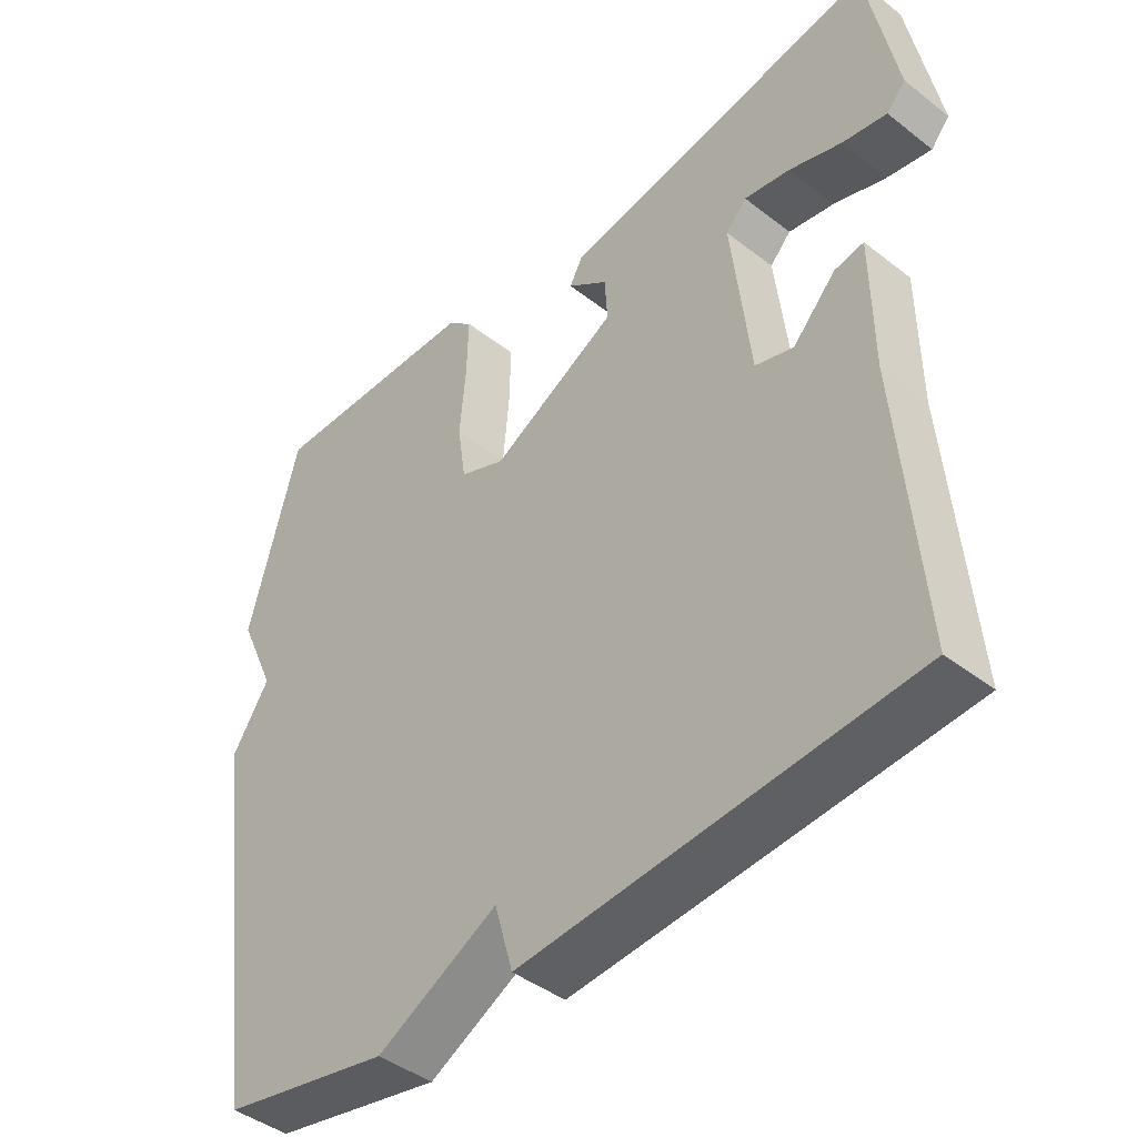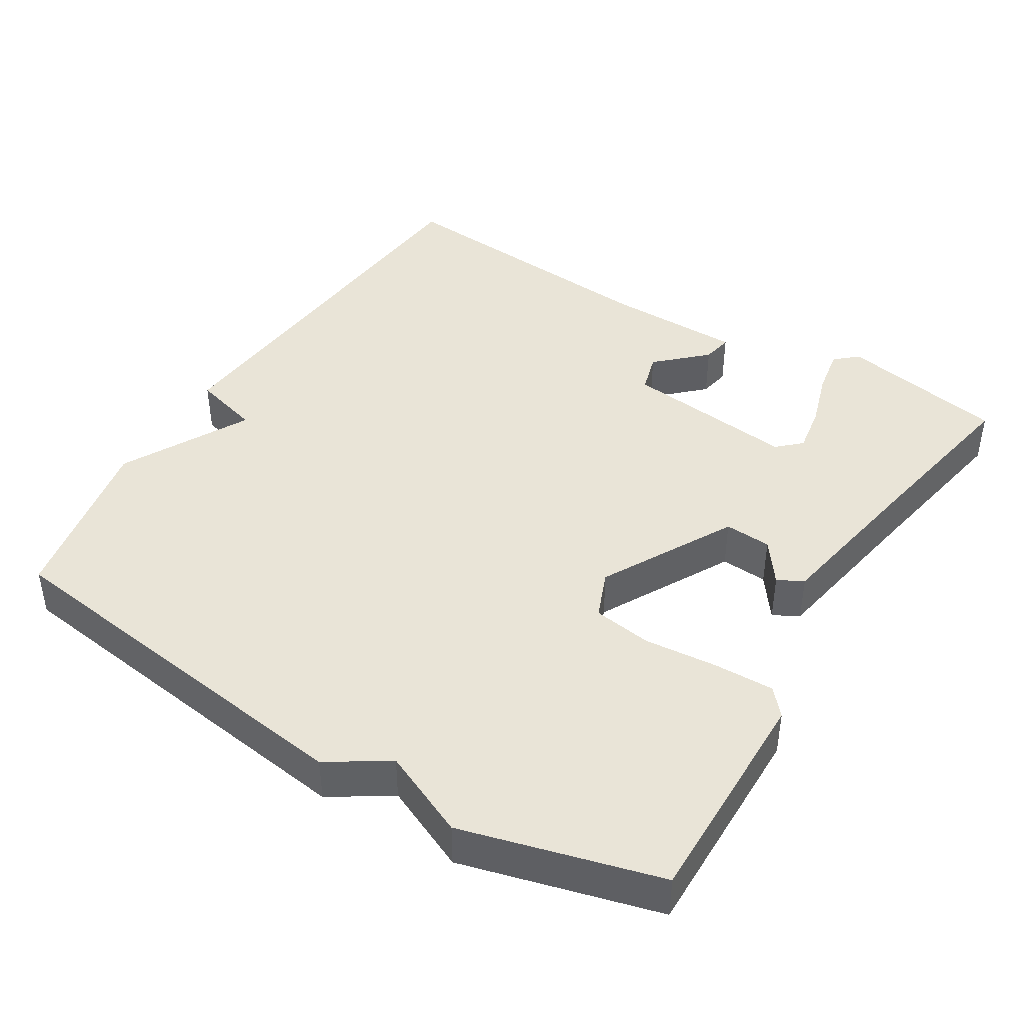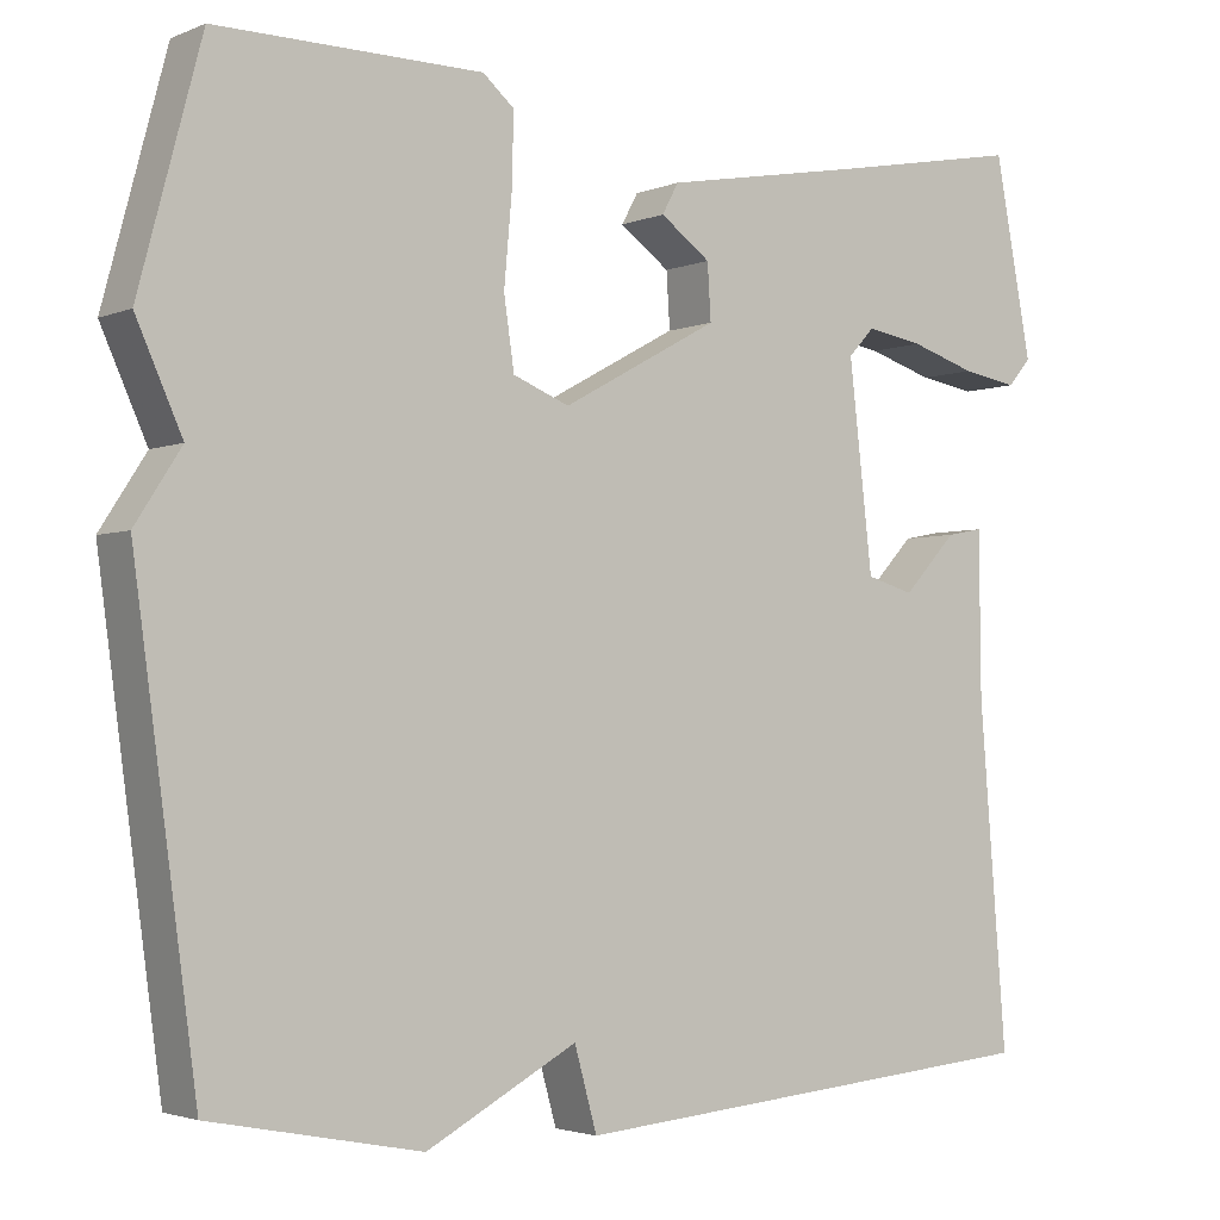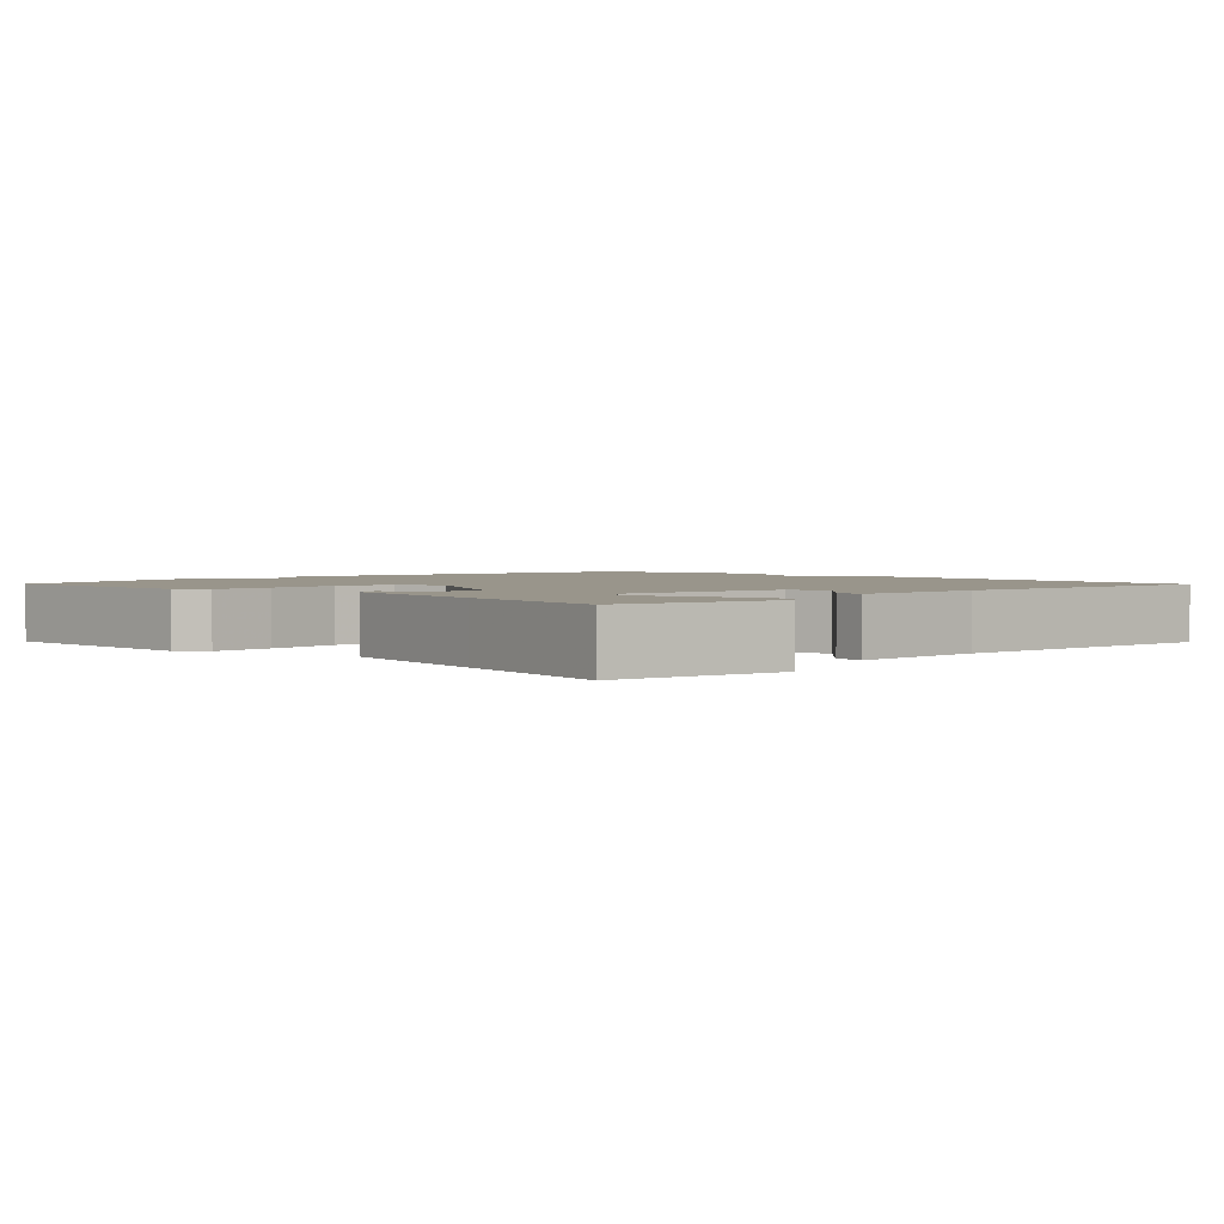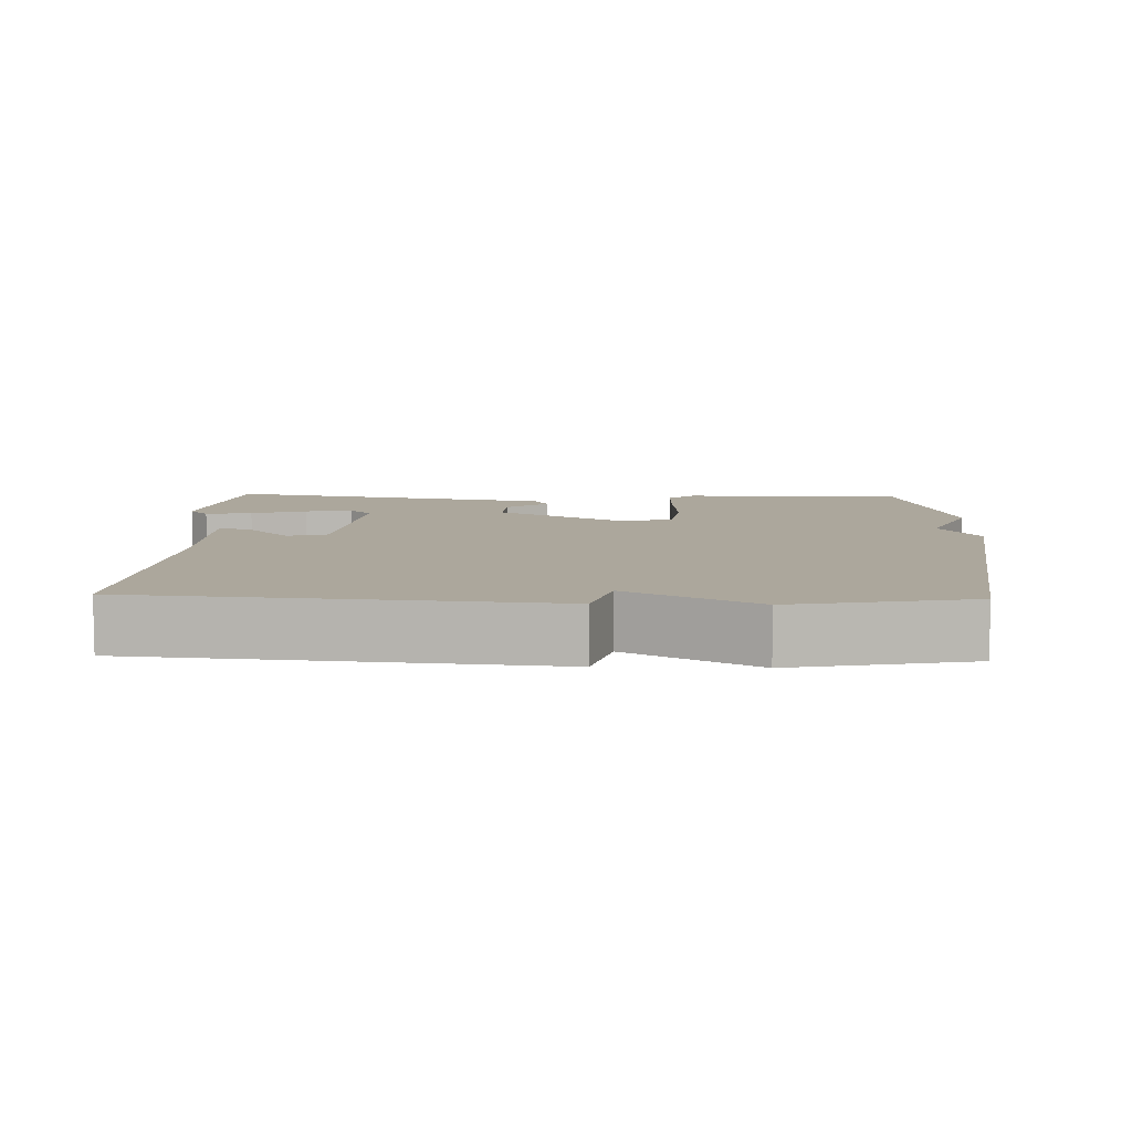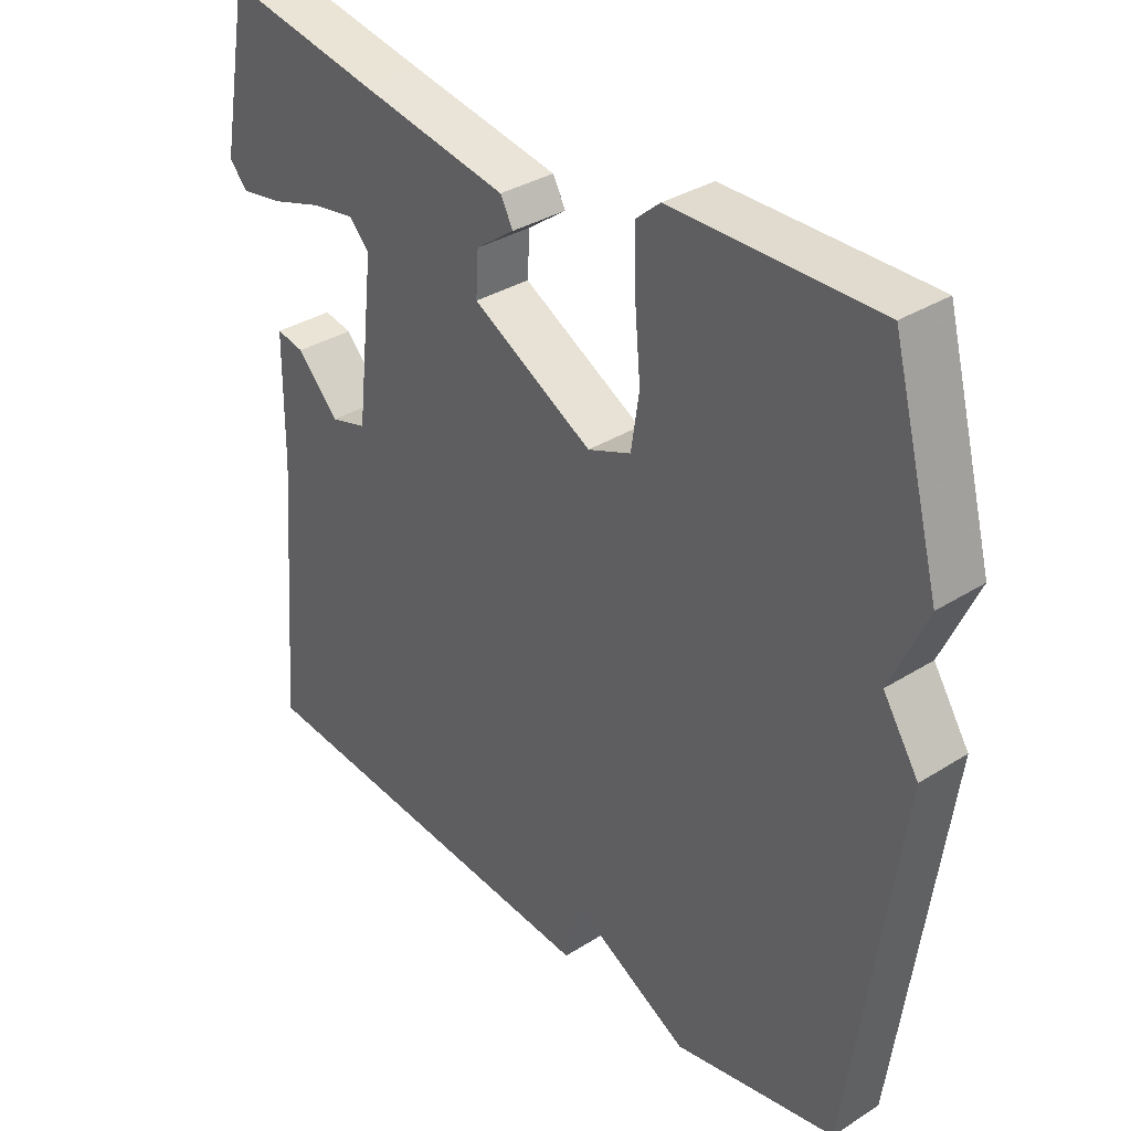
<metadata>
{"format":"obj","ext":"obj","renderer":"f3d","projection":"perspective","resolution":1024,"background":"white","views":[{"elev":-43.0,"azim":47.3,"up":"+Z"},{"elev":43.0,"azim":-58.5,"up":"+Y"},{"elev":-2.8,"azim":-36.2,"up":"+Z"},{"elev":2.2,"azim":45.6,"up":"+Y"},{"elev":8.3,"azim":-178.1,"up":"+Y"},{"elev":34.2,"azim":-130.4,"up":"+Z"}]}
</metadata>
<code>
v 0.5 0.07 -0.5
v -0.057 0.07 -0.548
v -0.083 0.07 -0.455
v -0.257 0.07 -0.548
v -0.5 0.07 -0.5
v -0.572 0.07 0.03
v -0.519 0.07 0.112
v -0.572 0.07 0.23
v -0.5 0.07 0.5
v -0.194 0.07 0.497
v -0.158 0.07 0.466
v -0.16 0.07 0.383
v -0.169 0.07 0.283
v -0.157 0.07 0.202
v -0.092 0.07 0.176
v 0.089 0.07 0.275
v 0.085 0.07 0.339
v 0.027 0.07 0.381
v 0.046 0.07 0.416
v 0.272 0.07 0.457
v 0.5 0.07 0.5
v 0.543 0.07 0.273
v 0.516 0.07 0.242
v 0.452 0.07 0.253
v 0.376 0.07 0.277
v 0.31 0.07 0.288
v 0.28 0.07 0.256
v 0.307 0.07 0.02
v 0.362 0.07 0.004
v 0.424 0.07 0.07
v 0.466 0.07 0.078
v 0.468 0.07 -0.109
v 0.5 0 -0.5
v -0.057 0 -0.548
v -0.083 0 -0.455
v -0.257 0 -0.548
v -0.5 0 -0.5
v -0.572 0 0.03
v -0.519 0 0.112
v -0.572 0 0.23
v -0.5 0 0.5
v -0.194 0 0.497
v -0.158 0 0.466
v -0.16 0 0.383
v -0.169 0 0.283
v -0.157 0 0.202
v -0.092 0 0.176
v 0.089 0 0.275
v 0.085 0 0.339
v 0.027 0 0.381
v 0.046 0 0.416
v 0.272 0 0.457
v 0.5 0 0.5
v 0.543 0 0.273
v 0.516 0 0.242
v 0.452 0 0.253
v 0.376 0 0.277
v 0.31 0 0.288
v 0.28 0 0.256
v 0.307 0 0.02
v 0.362 0 0.004
v 0.424 0 0.07
v 0.466 0 0.078
v 0.468 0 -0.109
f 29 30 31 32
f 1 2 3
f 32 1 3
f 29 32 3
f 28 29 3
f 4 5 6
f 3 4 6
f 28 3 6
f 27 28 6
f 26 27 6
f 23 24 25
f 22 23 25
f 21 22 25
f 20 21 25
f 20 25 26
f 19 20 26
f 18 19 26
f 17 18 26
f 16 17 26
f 15 16 26
f 11 12 13
f 10 11 13
f 9 10 13
f 8 9 13
f 7 8 13
f 7 13 14
f 6 7 14 15
f 6 15 26
f 64 63 62 61
f 35 34 33
f 35 33 64
f 35 64 61
f 35 61 60
f 38 37 36
f 38 36 35
f 38 35 60
f 38 60 59
f 38 59 58
f 57 56 55
f 57 55 54
f 57 54 53
f 57 53 52
f 58 57 52
f 58 52 51
f 58 51 50
f 58 50 49
f 58 49 48
f 58 48 47
f 45 44 43
f 45 43 42
f 45 42 41
f 45 41 40
f 45 40 39
f 46 45 39
f 47 46 39 38
f 58 47 38
f 1 33 34 2
f 2 34 35 3
f 3 35 36 4
f 4 36 37 5
f 5 37 38 6
f 6 38 39 7
f 7 39 40 8
f 8 40 41 9
f 9 41 42 10
f 10 42 43 11
f 11 43 44 12
f 12 44 45 13
f 13 45 46 14
f 14 46 47 15
f 15 47 48 16
f 16 48 49 17
f 17 49 50 18
f 18 50 51 19
f 19 51 52 20
f 20 52 53 21
f 21 53 54 22
f 22 54 55 23
f 23 55 56 24
f 24 56 57 25
f 25 57 58 26
f 26 58 59 27
f 27 59 60 28
f 28 60 61 29
f 29 61 62 30
f 30 62 63 31
f 31 63 64 32
f 32 64 33 1

</code>
